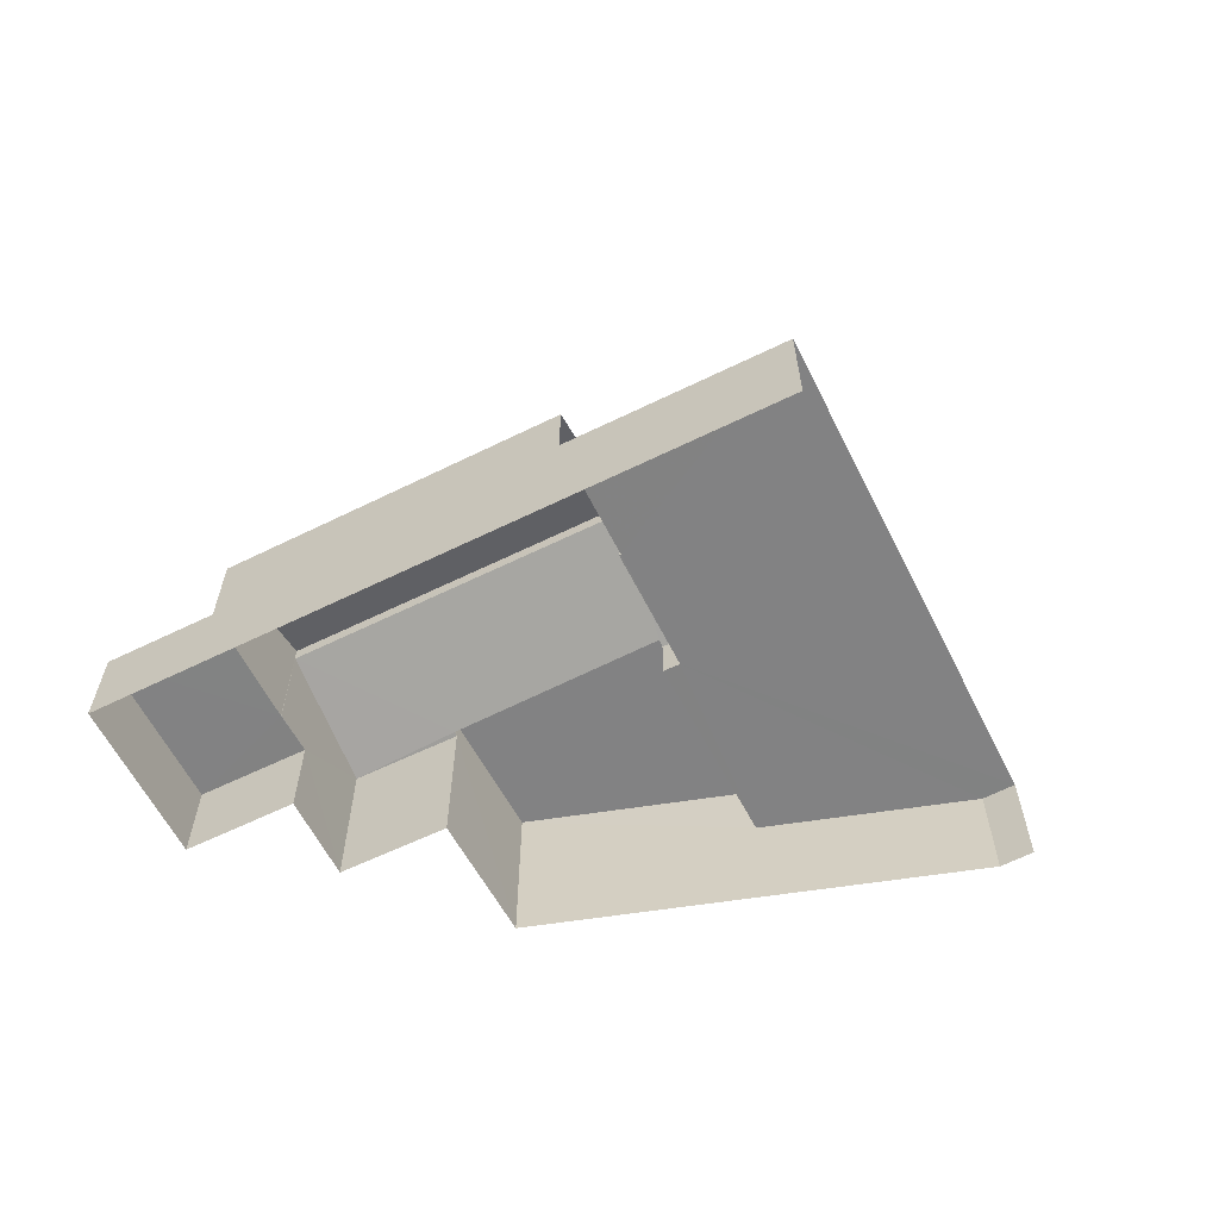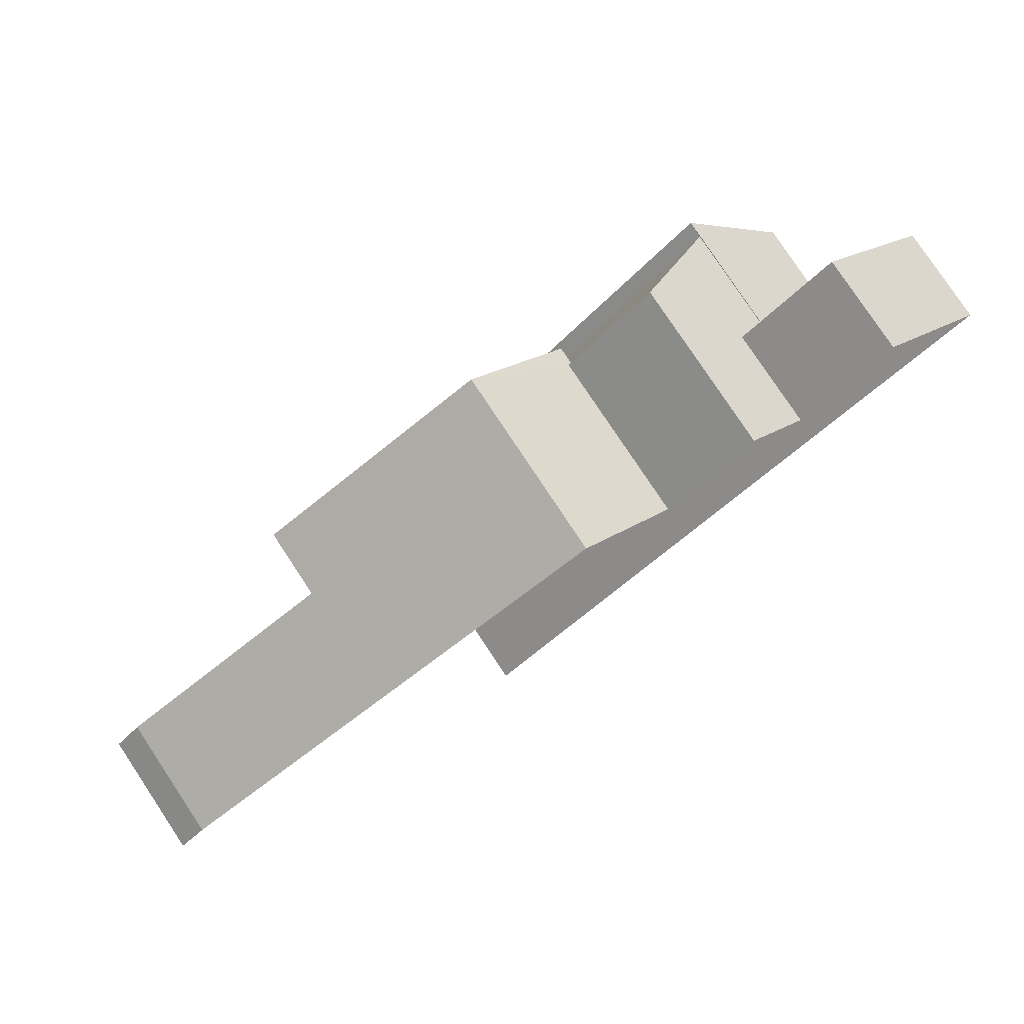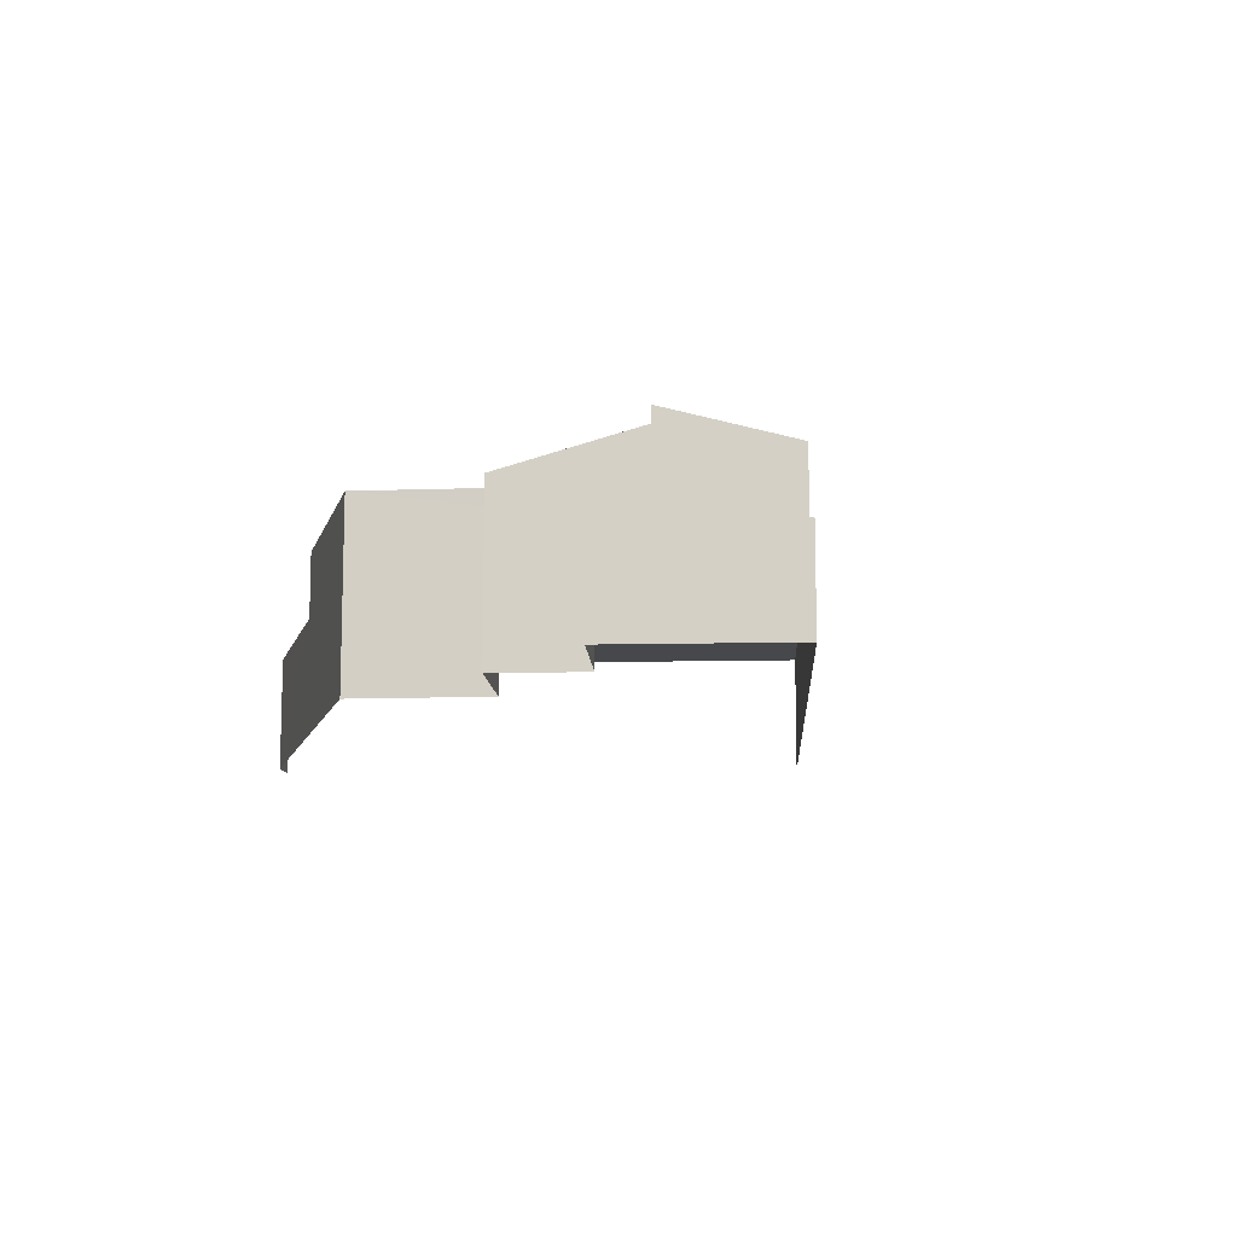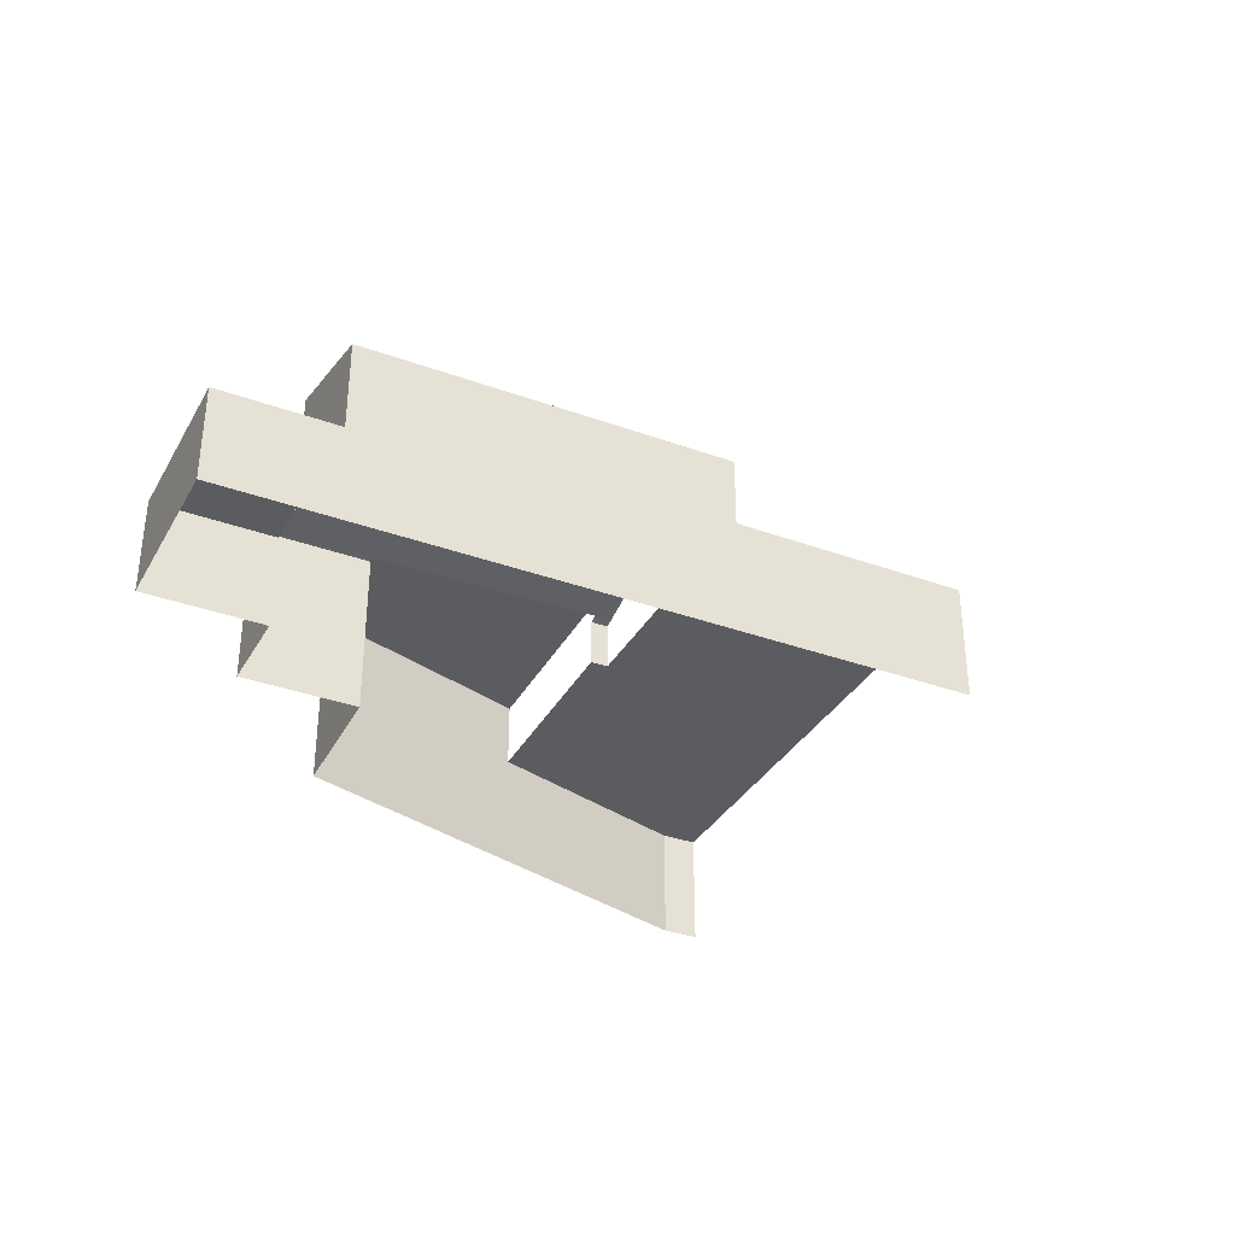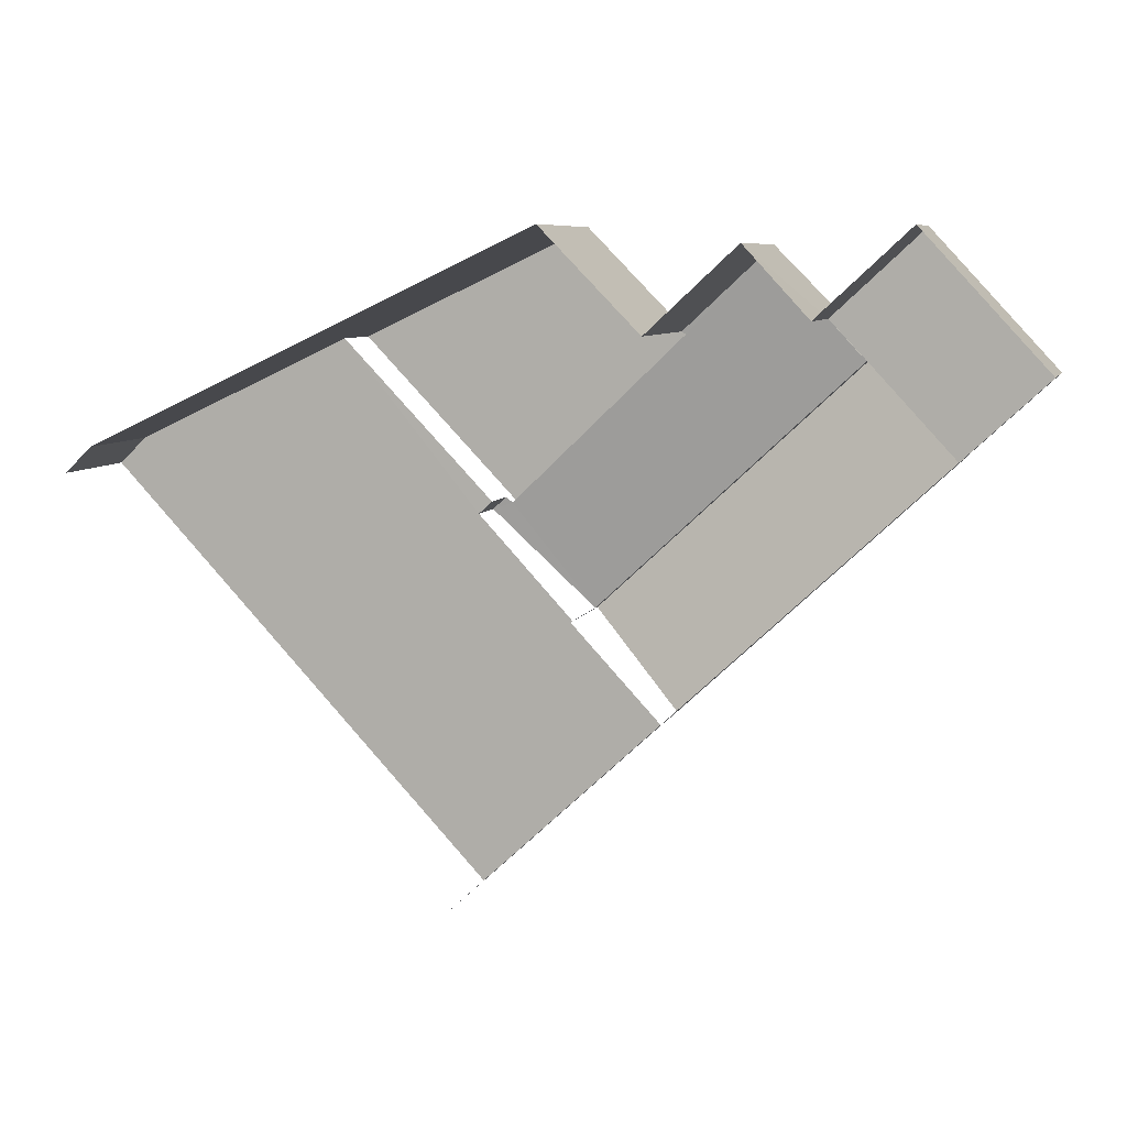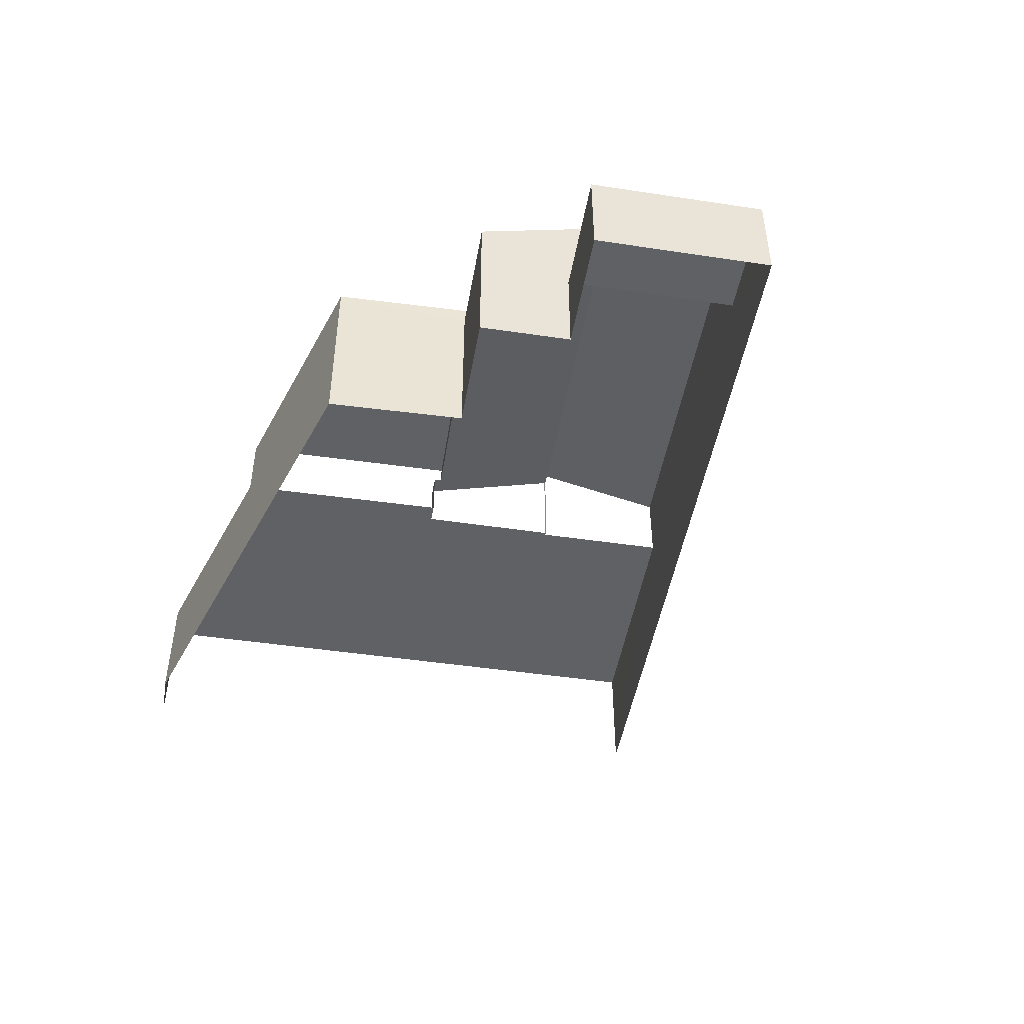
<metadata>
{"format":"obj","ext":"obj","renderer":"f3d","projection":"perspective","resolution":1024,"background":"white","views":[{"elev":-60.8,"azim":-16.3,"up":"+Z"},{"elev":79.7,"azim":146.5,"up":"+Y"},{"elev":-11.2,"azim":-129.7,"up":"+Z"},{"elev":-34.5,"azim":-68.9,"up":"+Z"},{"elev":7.4,"azim":-164.9,"up":"+Y"},{"elev":-47.3,"azim":-142.6,"up":"+Z"}]}
</metadata>
<code>
v -2.242e+05 -1.283e+05 13.78
v -2.242e+05 -1.283e+05 13.78
v -2.242e+05 -1.283e+05 13.78
v -2.242e+05 -1.283e+05 13.78
v -2.242e+05 -1.283e+05 13.78
v -2.242e+05 -1.283e+05 13.78
v -2.242e+05 -1.283e+05 13.78
v -2.242e+05 -1.283e+05 13.78
v -2.242e+05 -1.283e+05 13.78
v -2.242e+05 -1.283e+05 19.83
v -2.242e+05 -1.283e+05 20.9
v -2.242e+05 -1.283e+05 20.9
v -2.242e+05 -1.283e+05 19.83
v -2.242e+05 -1.283e+05 17.56
v -2.242e+05 -1.283e+05 17.56
v -2.242e+05 -1.283e+05 17.56
v -2.242e+05 -1.283e+05 17.56
v -2.242e+05 -1.283e+05 17.56
v -2.242e+05 -1.283e+05 17.56
v -2.242e+05 -1.283e+05 17.56
v -2.242e+05 -1.283e+05 17.56
v -2.242e+05 -1.283e+05 17.56
v -2.242e+05 -1.283e+05 16.86
v -2.242e+05 -1.283e+05 16.86
v -2.242e+05 -1.283e+05 16.86
v -2.242e+05 -1.283e+05 16.86
v -2.242e+05 -1.283e+05 16.86
v -2.242e+05 -1.283e+05 16.86
v -2.242e+05 -1.283e+05 19.11
v -2.242e+05 -1.283e+05 20.39
v -2.242e+05 -1.283e+05 19.15
v -2.242e+05 -1.283e+05 19.11
v -2.242e+05 -1.283e+05 20.39
v -2.242e+05 -1.283e+05 19.19
v -2.242e+05 -1.283e+05 19.11
v -2.242e+05 -1.283e+05 19.11
v -2.242e+05 -1.283e+05 19.69
v -2.242e+05 -1.283e+05 19.69
v -2.242e+05 -1.283e+05 19.69
v -2.242e+05 -1.283e+05 19.69
f 1 2 3
f 3 4 1
f 2 5 6
f 7 5 8
f 9 8 1
f 8 2 1
f 8 5 2
f 22 35 33
f 22 16 35
f 37 34 36
f 37 36 40
f 36 15 40
f 36 18 15
f 19 2 6
f 17 19 6
f 20 11 10
f 21 20 10
f 10 11 12
f 13 10 12
f 14 15 16
f 14 16 17
f 15 18 16
f 17 16 19
f 19 20 21
f 20 16 22
f 19 16 20
f 23 24 25
f 25 24 26
f 23 27 24
f 26 24 28
f 29 30 31
f 29 31 32
f 30 33 31
f 34 33 35
f 34 35 36
f 31 33 34
f 37 38 39
f 37 40 38
f 28 24 30
f 24 12 30
f 22 33 20
f 20 33 11
f 33 12 11
f 30 12 33
f 17 6 5
f 14 17 5
f 1 4 25
f 26 1 25
f 38 15 7
f 7 15 5
f 38 40 15
f 5 15 14
f 8 9 29
f 32 8 29
f 24 13 12
f 24 27 13
f 16 36 35
f 16 18 36
f 9 26 29
f 29 26 30
f 9 1 26
f 30 26 28
f 23 3 27
f 13 27 21
f 10 13 21
f 21 3 2
f 21 2 19
f 27 3 21
f 34 37 39
f 31 34 39
f 23 4 3
f 23 25 4
f 7 32 38
f 38 32 39
f 7 8 32
f 39 32 31

</code>
